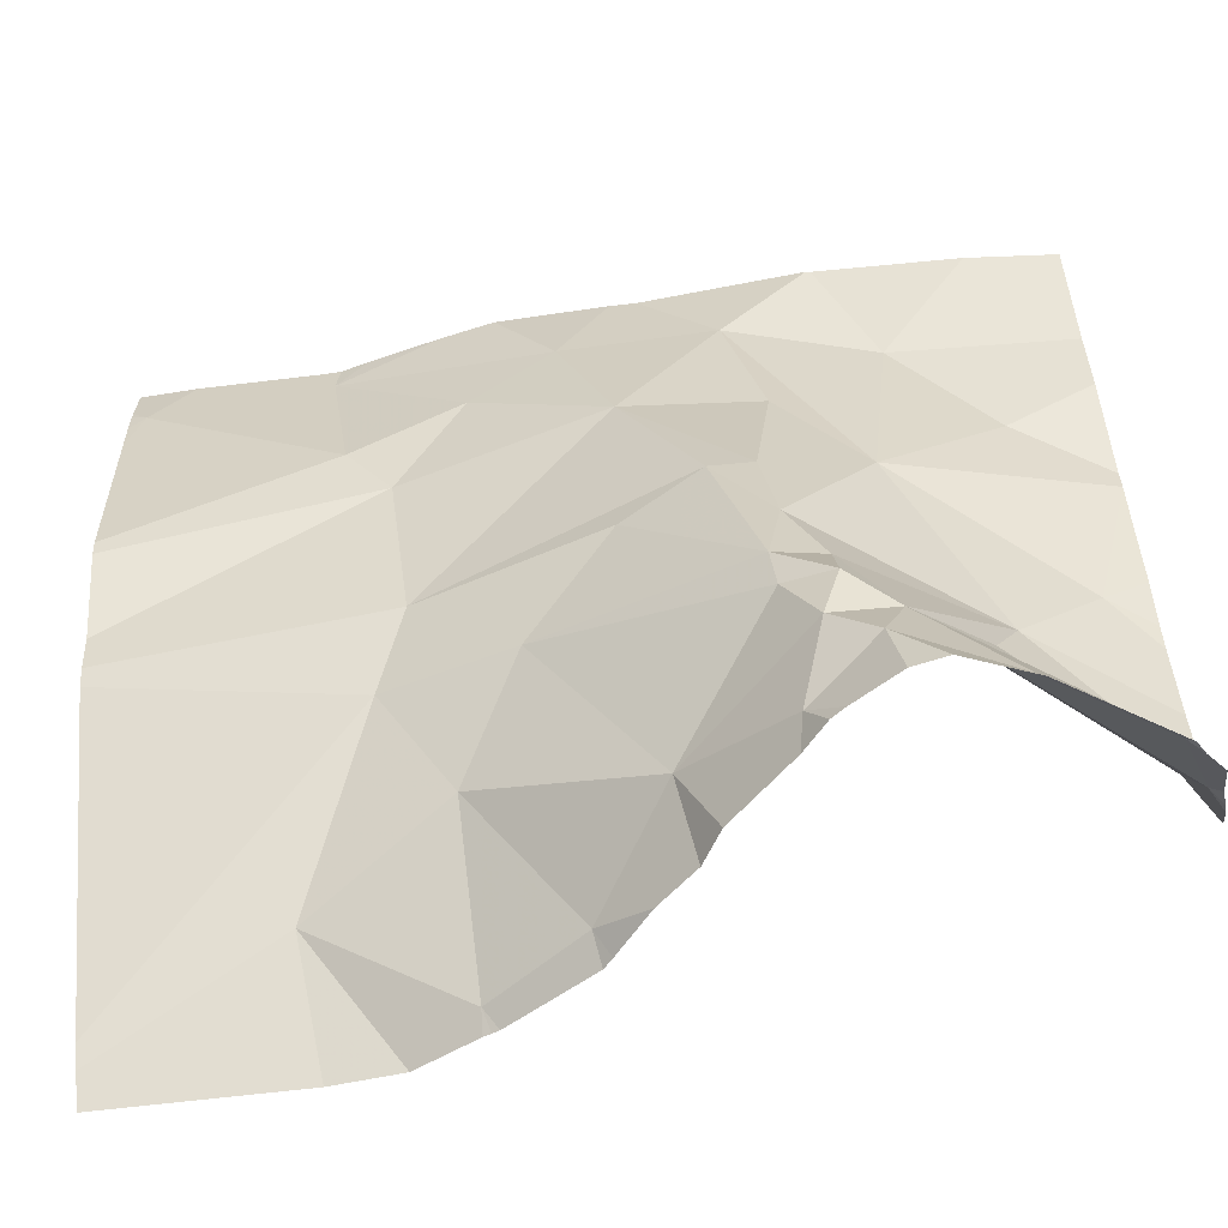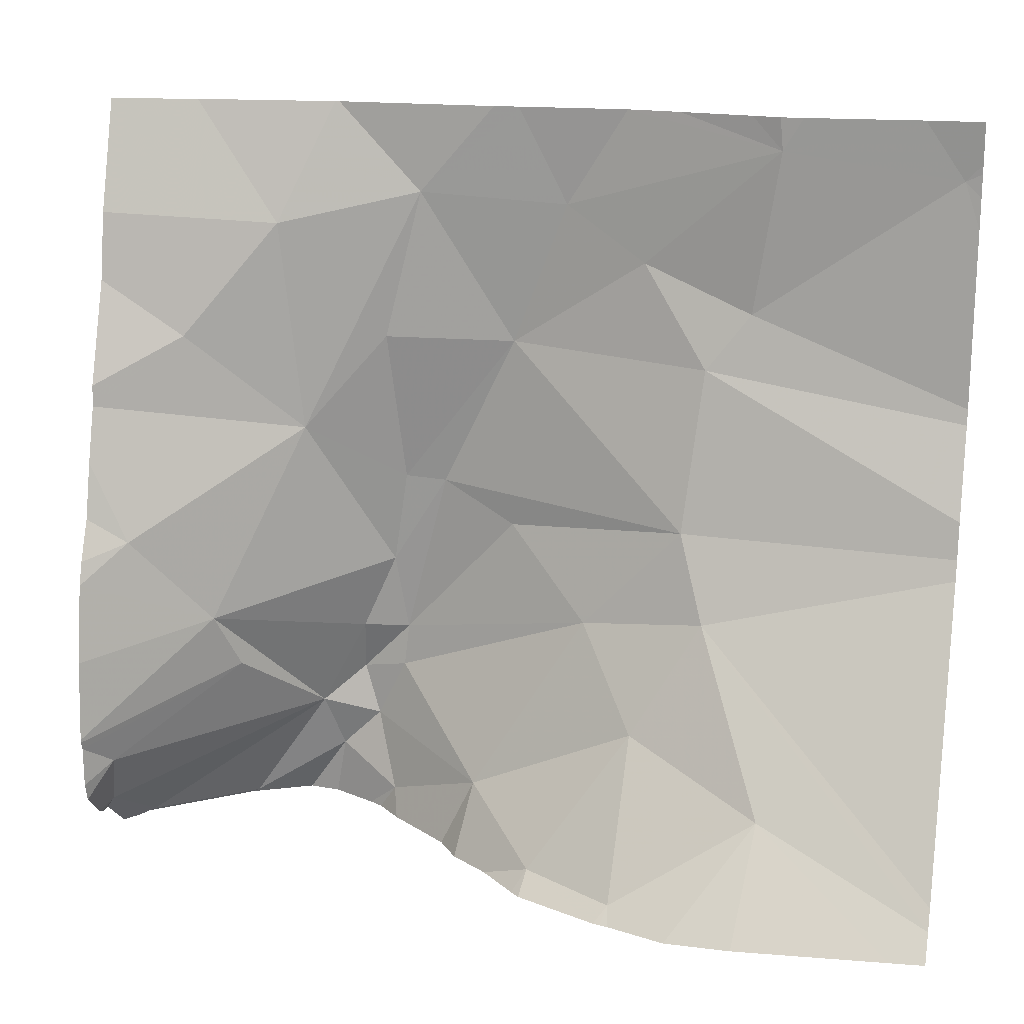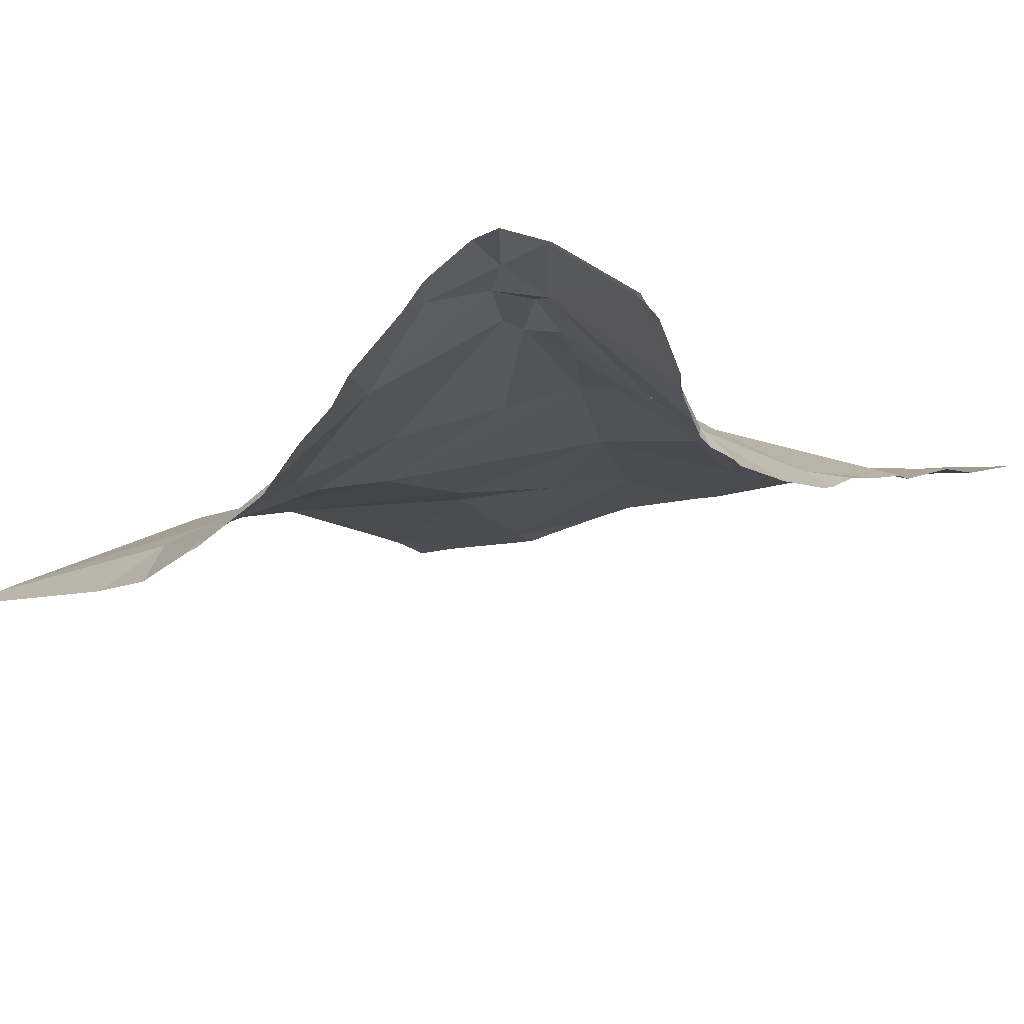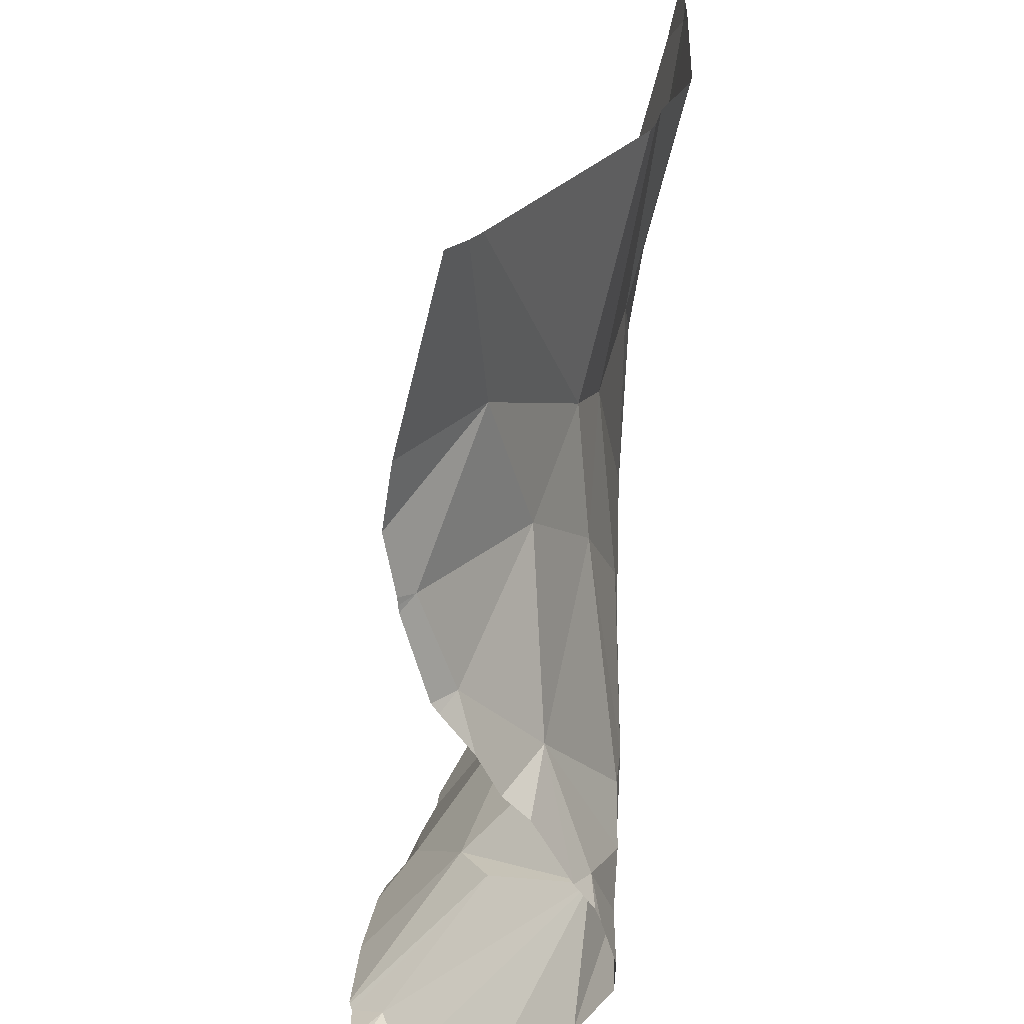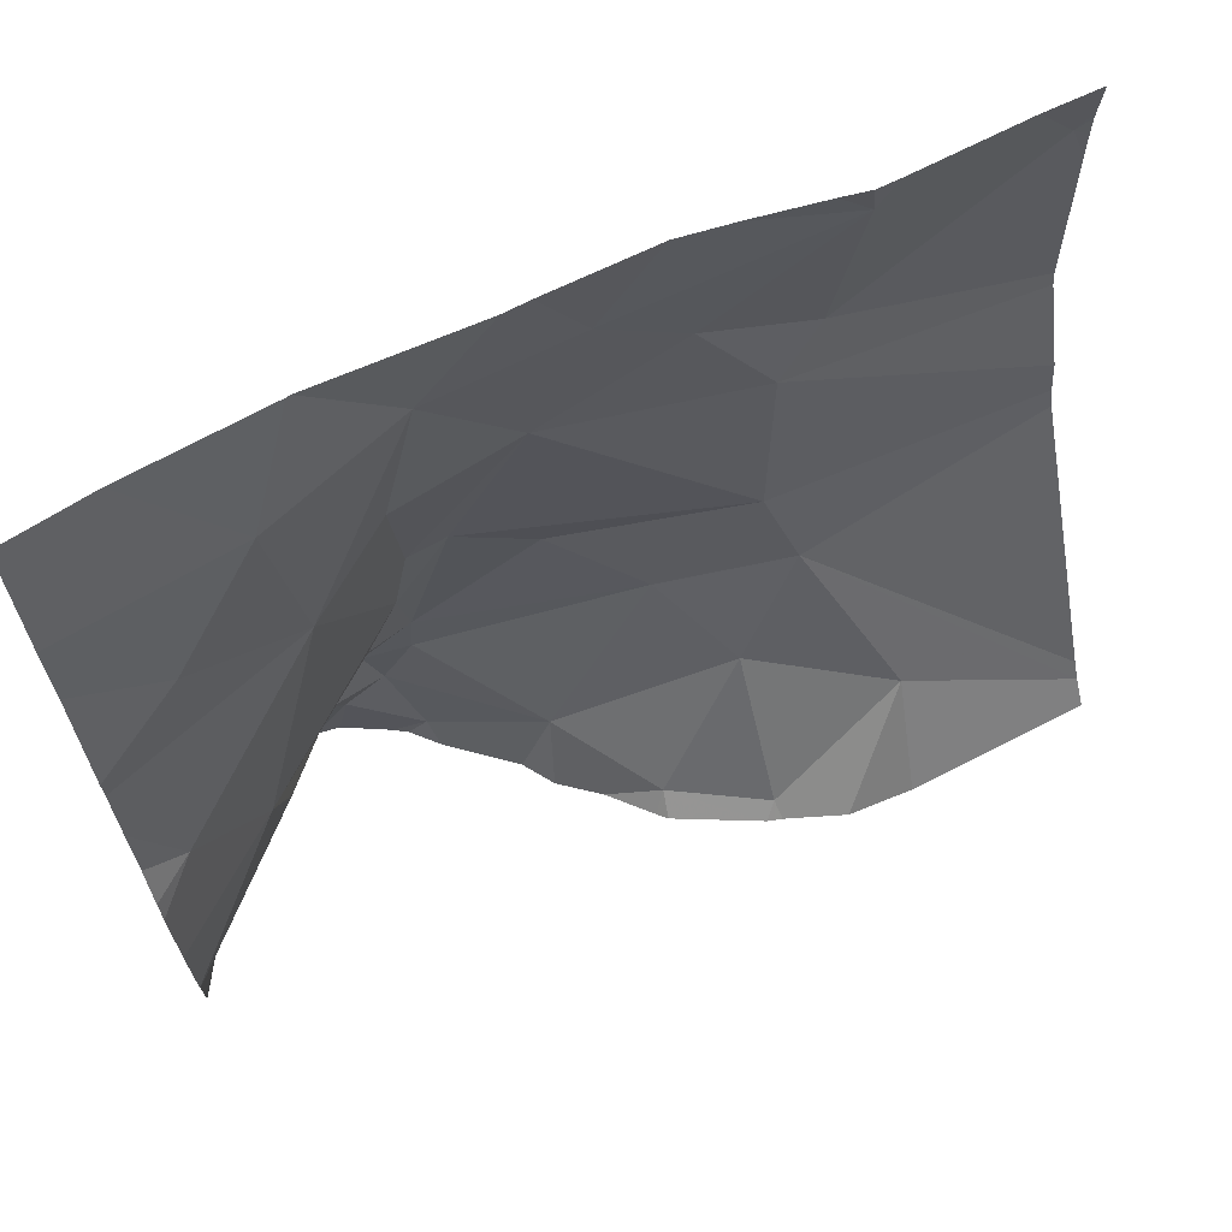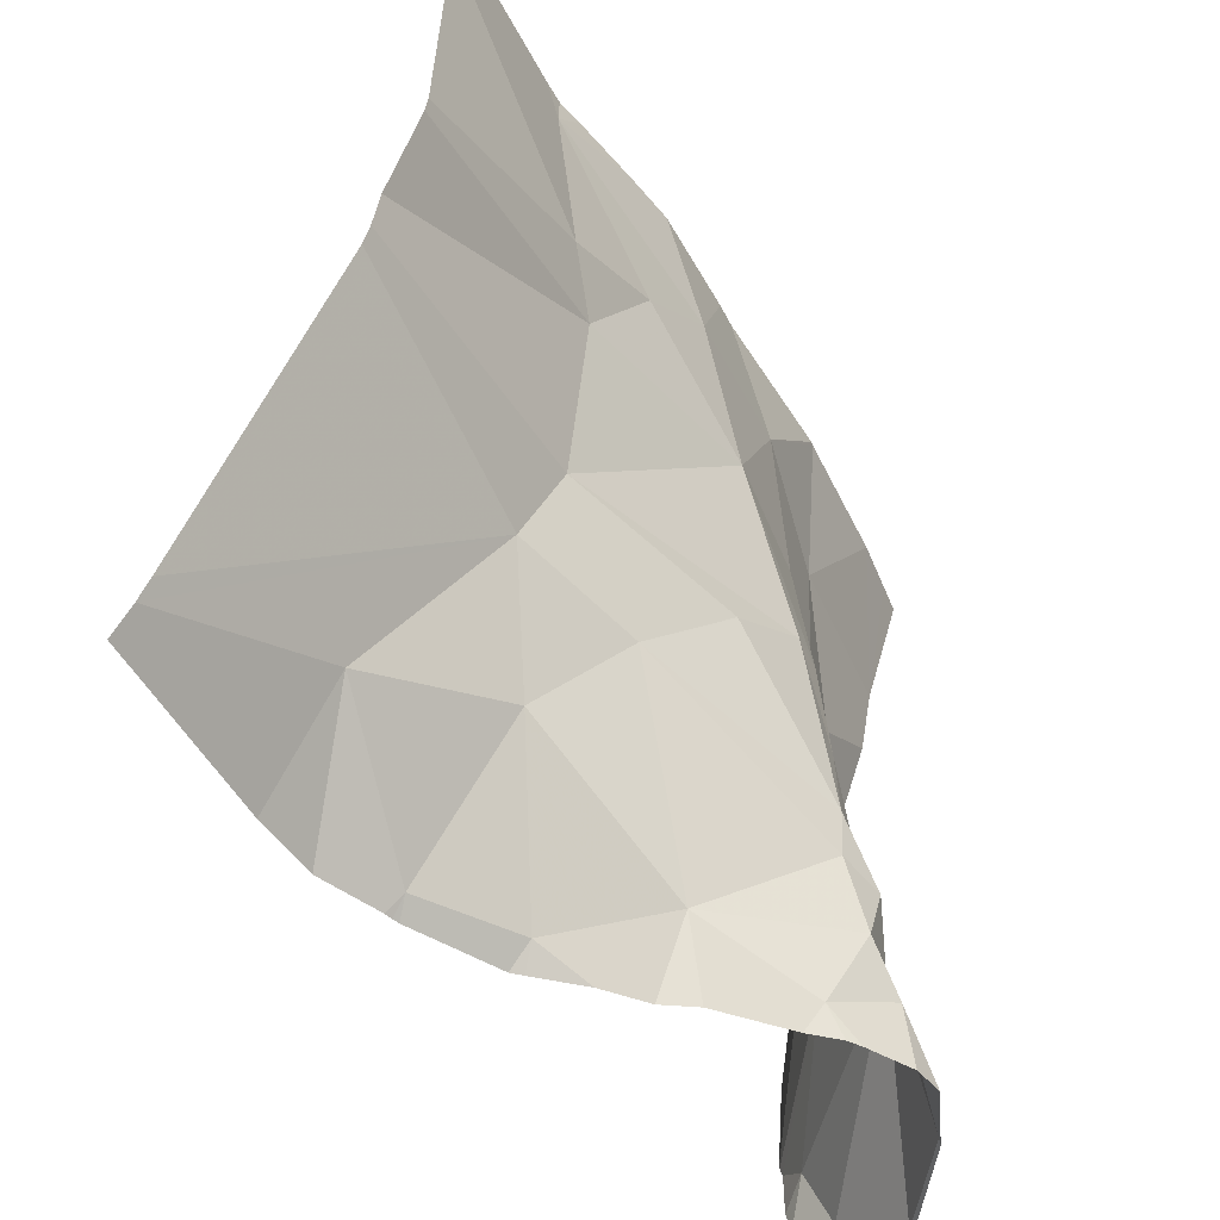
<metadata>
{"format":"obj","ext":"obj","renderer":"f3d","projection":"perspective","resolution":1024,"background":"white","views":[{"elev":-60.4,"azim":12.0,"up":"+Y"},{"elev":17.9,"azim":-166.6,"up":"+Y"},{"elev":-16.7,"azim":35.8,"up":"+Z"},{"elev":-60.2,"azim":-99.0,"up":"+Y"},{"elev":69.1,"azim":157.4,"up":"+Y"},{"elev":-49.1,"azim":-58.6,"up":"+Y"}]}
</metadata>
<code>
v -88.28 228.7 500.6
v -88.07 229.7 500.8
v -88.21 229.7 500.8
v -88.28 228.8 500.6
v -88.28 229.1 500.8
v -88.28 229.1 500.8
v -87.97 229.1 500.7
v -88.28 229.2 500.8
v -88.28 229.3 500.8
v -88.28 229.3 500.8
v -87.96 229.4 500.8
v -87.94 229.2 500.8
v -88.28 229.6 500.8
v -88.28 229.6 500.8
v -88.28 229.6 500.8
v -88.26 229.6 500.8
v -88.28 229.5 500.8
v -88.01 229.4 500.8
v -87.78 229.6 500.8
v -88.05 229.6 500.8
v -87.88 229.5 500.8
v -87.71 229.4 500.8
v -87.49 229.7 500.8
v -87.89 228.7 500.6
v -87.31 229.7 500.8
v -87.92 229.7 500.8
v -88.06 228.8 500.6
v -87.89 228.9 500.7
v -87.82 229 500.8
v -87.78 228.7 500.6
v -87.62 229.2 500.8
v -87.71 229.1 500.8
v -87.57 229.2 500.8
v -87.55 229.1 500.8
v -87.55 229.4 500.8
v -87.6 229.6 500.8
v -87.51 229 500.8
v -87.56 229 500.8
v -87.5 228.9 500.8
v -87.56 228.9 500.8
v -87.42 229.5 500.8
v -87.56 228.7 500.8
v -87.69 229.7 500.8
v -87.35 228.7 500.8
v -87.24 228.7 500.7
v -88.04 229.7 500.8
v -87.2 229.7 500.8
v -87.55 228.8 500.8
v -87.45 229.3 500.8
v -87.68 228.8 500.7
v -87.52 228.8 500.8
v -87.47 228.8 500.8
v -87.25 229.7 500.8
v -87.45 228.9 500.8
v -87.37 228.9 500.7
v -87.35 229 500.7
v -87.97 228.7 500.5
v -87.23 228.7 500.7
v -87.22 228.8 500.6
v -87.53 228.7 500.8
v -87.31 229.4 500.7
v -88.24 228.7 500.5
v -88.05 228.7 500.5
v -87.23 228.8 500.6
v -88.28 228.7 500.5
v -87.35 228.7 500.8
v -87.25 229.1 500.6
v -87.34 228.7 500.8
v -88.01 229.7 500.8
v -87.89 228.7 500.5
v -87.89 228.7 500.5
v -87.88 228.7 500.5
v -87.72 229.7 500.8
v -87.85 229.7 500.8
v -87.49 229.7 500.8
v -87.2 229.5 500.7
v -87.2 229.5 500.7
v -87.2 228.8 500.6
v -88.27 229.7 500.8
v -87.2 229.3 500.7
v -87.2 229.2 500.6
v -87.2 229.1 500.6
v -87.2 229.1 500.6
v -87.2 229 500.6
v -87.2 229.2 500.6
v -88.28 229.7 500.8
v -87.2 228.9 500.6
v -87.2 228.9 500.6
v -87.2 228.8 500.6
v -87.2 228.8 500.6
v -87.2 228.8 500.6
v -87.2 228.8 500.6
v -87.2 229.3 500.7
v -87.2 228.9 500.6
v -87.51 228.7 500.8
v -87.46 228.7 500.8
v -87.42 228.7 500.9
v -87.35 228.7 500.8
v -87.76 228.7 500.6
v -87.77 228.7 500.6
v -87.71 228.7 500.7
v -87.64 228.7 500.7
v -87.66 228.7 500.7
v -87.35 228.7 500.8
v -87.23 228.7 500.7
v -87.22 228.7 500.7
v -87.2 228.7 500.7
v -87.23 228.7 500.7
f 5 7 6
f 4 7 5
f 1 27 7
f 6 12 8
f 10 11 9
f 8 11 10
f 14 16 13
f 86 16 79
f 9 18 17
f 15 16 14
f 17 16 15
f 18 20 16
f 18 16 17
f 20 21 19
f 20 19 74
f 3 20 2
f 19 21 22
f 12 22 11
f 21 20 18
f 70 27 57
f 27 28 7
f 22 21 11
f 12 11 8
f 11 18 9
f 1 7 4
f 12 7 29
f 21 18 11
f 7 12 6
f 27 1 62
f 28 29 7
f 24 30 28
f 28 27 24
f 32 31 12
f 34 33 31
f 22 35 36
f 38 37 34
f 40 39 38
f 22 33 35
f 29 40 38
f 39 37 38
f 45 44 68
f 49 33 34
f 29 38 32
f 40 50 51
f 51 39 40
f 38 34 31
f 38 31 32
f 29 32 12
f 31 22 12
f 22 31 33
f 52 48 95
f 52 51 48
f 37 39 54
f 19 22 36
f 50 48 51
f 29 28 50
f 54 55 56
f 44 52 97
f 36 41 23
f 45 59 54
f 44 45 54
f 39 51 54
f 54 51 52
f 54 52 44
f 34 37 56
f 76 61 77
f 64 55 54
f 78 45 106
f 80 67 81
f 73 36 43
f 33 49 35
f 30 24 72
f 82 56 84
f 42 50 102
f 36 35 49
f 56 49 34
f 40 29 50
f 56 67 49
f 99 30 100
f 41 36 49
f 55 64 87
f 59 64 54
f 61 41 49
f 98 44 97
f 53 76 47
f 37 54 56
f 25 76 53
f 97 52 96
f 64 59 89
f 61 49 80
f 50 30 101
f 56 55 88
f 50 28 30
f 96 52 95
f 95 48 60
f 75 36 23
f 42 48 50
f 43 36 75
f 60 48 42
f 76 41 61
f 23 41 25
f 58 45 105
f 77 61 93
f 78 59 45
f 25 41 76
f 68 44 104
f 80 49 67
f 66 44 98
f 2 20 46
f 81 67 85
f 82 67 56
f 83 67 82
f 63 27 62
f 57 27 63
f 84 56 94
f 85 67 83
f 3 16 20
f 72 24 71
f 87 64 92
f 88 55 87
f 70 24 27
f 89 59 90
f 26 20 74
f 90 59 78
f 91 64 89
f 71 24 70
f 92 64 91
f 46 20 69
f 93 61 80
f 62 1 65
f 94 56 88
f 69 20 26
f 100 30 72
f 101 30 99
f 73 19 36
f 102 50 103
f 103 50 101
f 104 44 66
f 74 19 73
f 105 45 68
f 79 16 3
f 106 45 108
f 107 78 106
f 108 45 58
f 86 13 16

</code>
